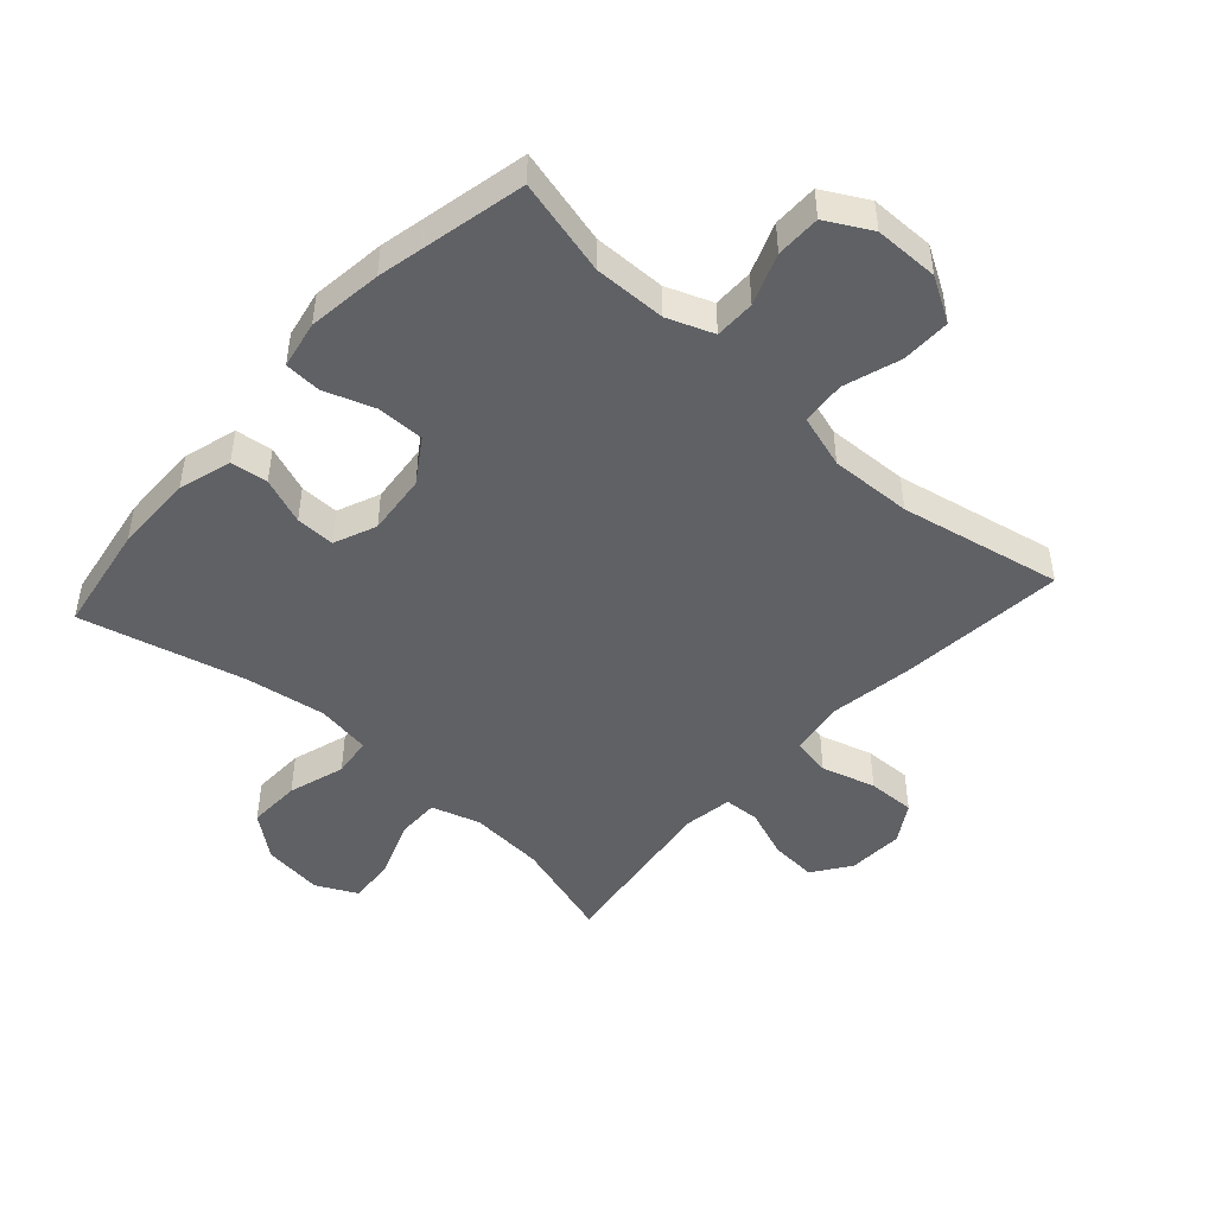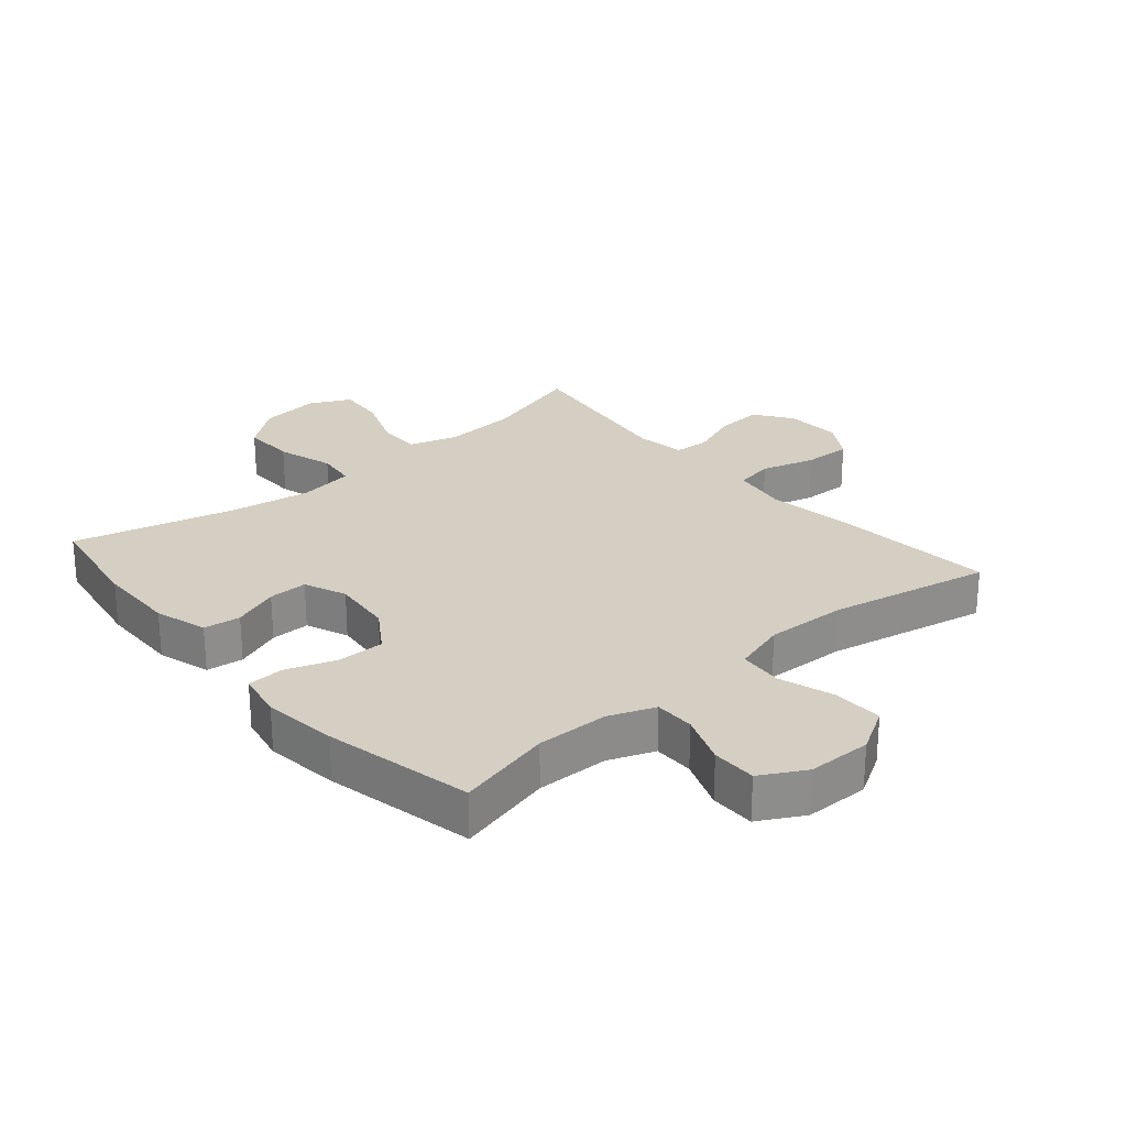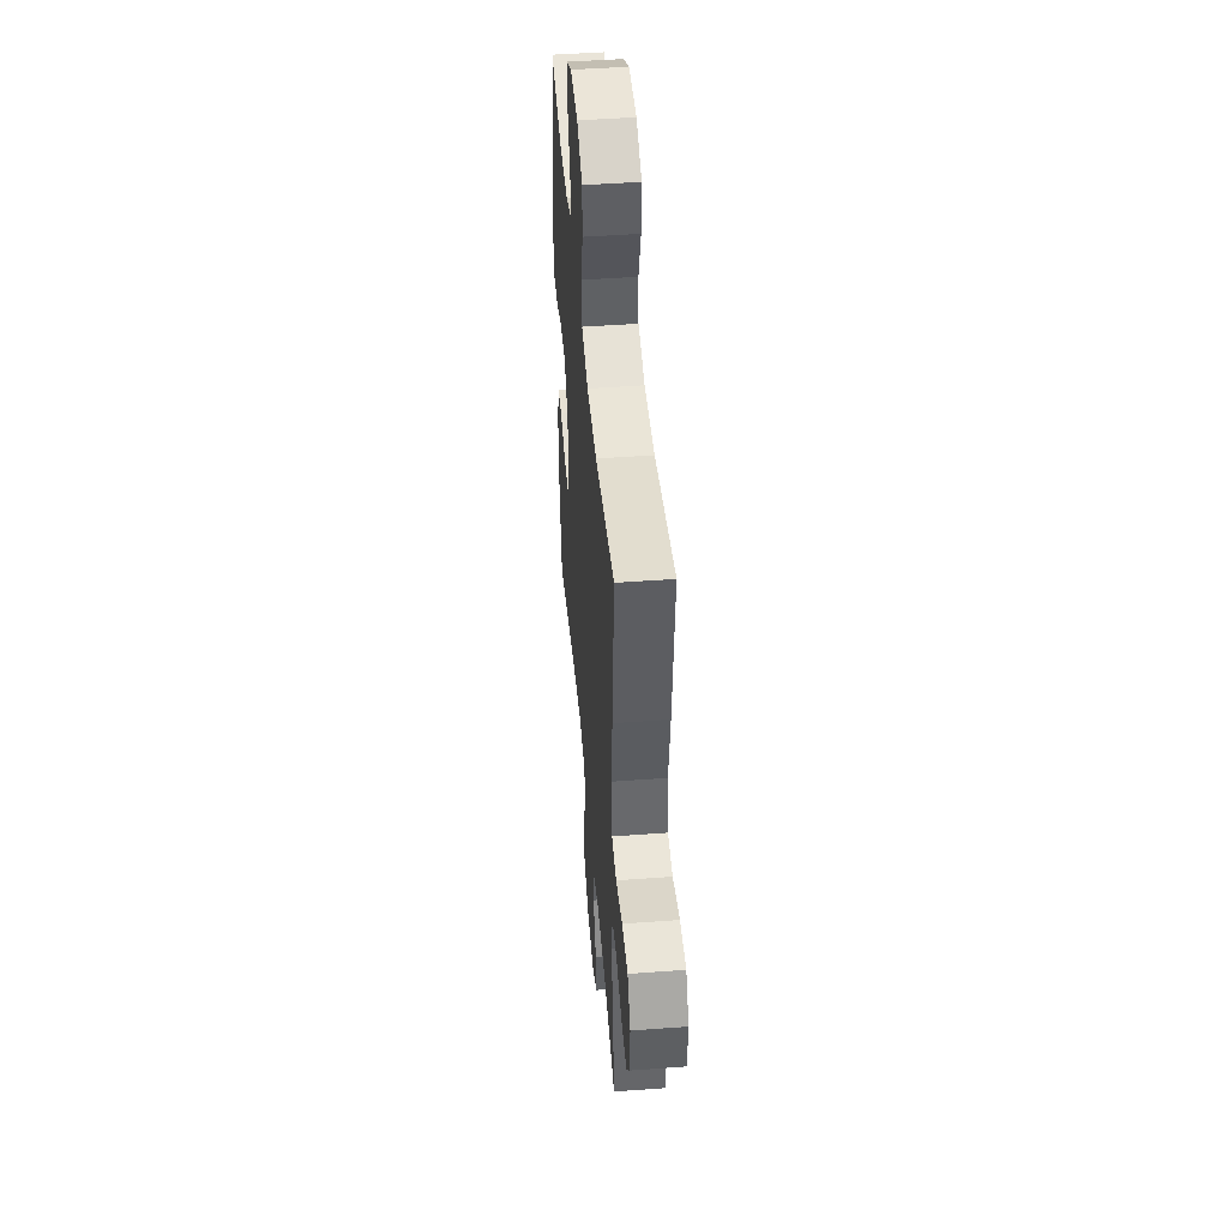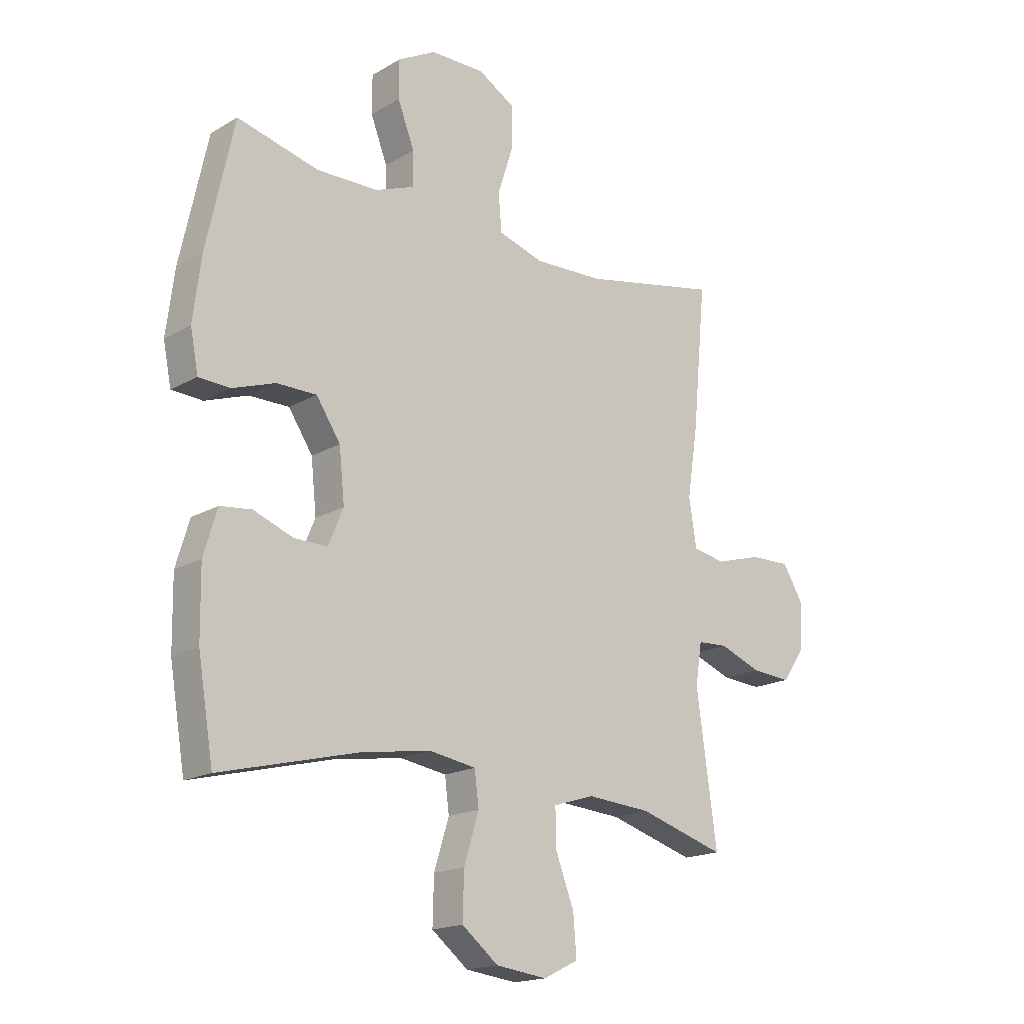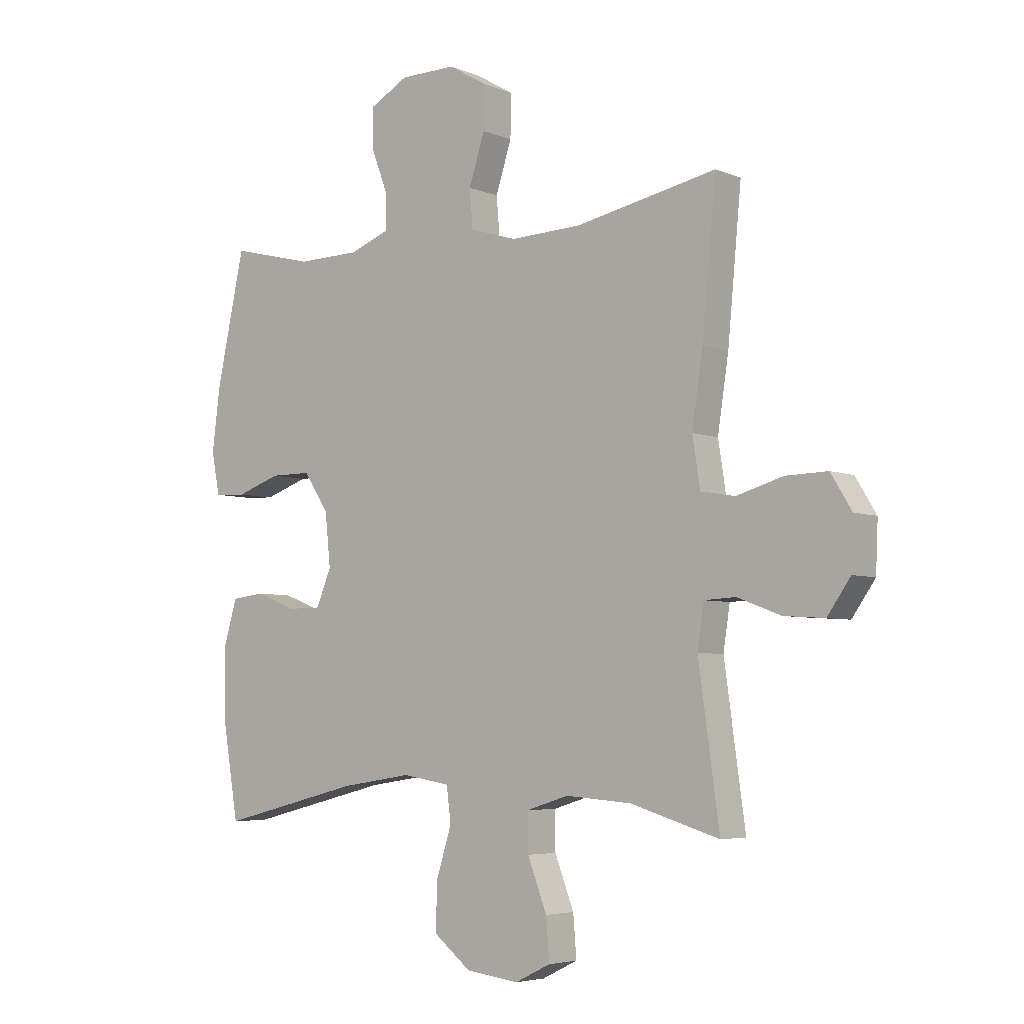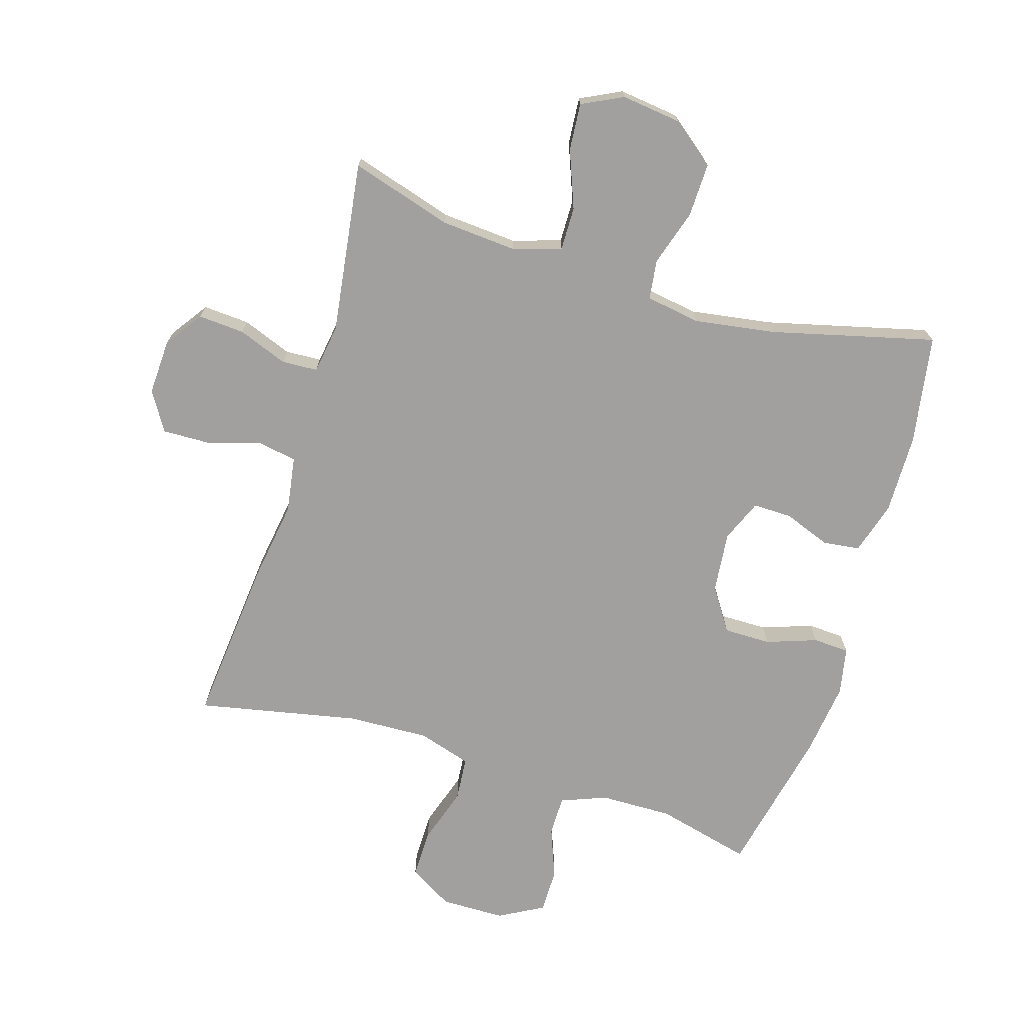
<metadata>
{"format":"obj","ext":"obj","renderer":"f3d","projection":"perspective","resolution":1024,"background":"white","views":[{"elev":-47.3,"azim":-42.1,"up":"+Y"},{"elev":25.8,"azim":-40.5,"up":"+Y"},{"elev":46.5,"azim":85.2,"up":"+Z"},{"elev":-17.6,"azim":-41.4,"up":"+Z"},{"elev":-5.0,"azim":38.4,"up":"+Z"},{"elev":-71.8,"azim":163.0,"up":"+Y"}]}
</metadata>
<code>
v -0.5 0.07 0.5
v -0.348 0.07 0.462
v -0.233 0.07 0.464
v -0.16 0.07 0.492
v -0.16 0.07 0.556
v -0.191 0.07 0.637
v -0.191 0.07 0.708
v -0.12 0.07 0.747
v -0.018 0.07 0.748
v 0.052 0.07 0.707
v 0.051 0.07 0.629
v 0.022 0.07 0.539
v 0.028 0.07 0.469
v 0.113 0.07 0.443
v 0.243 0.07 0.448
v 0.5 0.07 0.5
v 0.475 0.07 0.235
v 0.455 0.07 0.104
v 0.469 0.07 0.015
v 0.53 0.07 0.004
v 0.616 0.07 0.029
v 0.692 0.07 0.031
v 0.73 0.07 -0.031
v 0.726 0.07 -0.12
v 0.684 0.07 -0.18
v 0.61 0.07 -0.175
v 0.531 0.07 -0.145
v 0.474 0.07 -0.148
v 0.462 0.07 -0.226
v 0.5 0.07 -0.5
v 0.338 0.07 -0.451
v 0.218 0.07 -0.442
v 0.141 0.07 -0.466
v 0.142 0.07 -0.535
v 0.177 0.07 -0.626
v 0.183 0.07 -0.701
v 0.118 0.07 -0.733
v 0.022 0.07 -0.721
v -0.046 0.07 -0.667
v -0.044 0.07 -0.582
v -0.016 0.07 -0.492
v -0.024 0.07 -0.429
v -0.111 0.07 -0.415
v -0.241 0.07 -0.435
v -0.5 0.07 -0.5
v -0.529 0.07 -0.326
v -0.531 0.07 -0.199
v -0.506 0.07 -0.115
v -0.447 0.07 -0.108
v -0.373 0.07 -0.136
v -0.311 0.07 -0.137
v -0.283 0.07 -0.07
v -0.293 0.07 0.027
v -0.338 0.07 0.095
v -0.413 0.07 0.095
v -0.493 0.07 0.067
v -0.551 0.07 0.07
v -0.566 0.07 0.146
v -0.551 0.07 0.264
v -0.5 0 0.5
v -0.348 0 0.462
v -0.233 0 0.464
v -0.16 0 0.492
v -0.16 0 0.556
v -0.191 0 0.637
v -0.191 0 0.708
v -0.12 0 0.747
v -0.018 0 0.748
v 0.052 0 0.707
v 0.051 0 0.629
v 0.022 0 0.539
v 0.028 0 0.469
v 0.113 0 0.443
v 0.243 0 0.448
v 0.5 0 0.5
v 0.475 0 0.235
v 0.455 0 0.104
v 0.469 0 0.015
v 0.53 0 0.004
v 0.616 0 0.029
v 0.692 0 0.031
v 0.73 0 -0.031
v 0.726 0 -0.12
v 0.684 0 -0.18
v 0.61 0 -0.175
v 0.531 0 -0.145
v 0.474 0 -0.148
v 0.462 0 -0.226
v 0.5 0 -0.5
v 0.338 0 -0.451
v 0.218 0 -0.442
v 0.141 0 -0.466
v 0.142 0 -0.535
v 0.177 0 -0.626
v 0.183 0 -0.701
v 0.118 0 -0.733
v 0.022 0 -0.721
v -0.046 0 -0.667
v -0.044 0 -0.582
v -0.016 0 -0.492
v -0.024 0 -0.429
v -0.111 0 -0.415
v -0.241 0 -0.435
v -0.5 0 -0.5
v -0.529 0 -0.326
v -0.531 0 -0.199
v -0.506 0 -0.115
v -0.447 0 -0.108
v -0.373 0 -0.136
v -0.311 0 -0.137
v -0.283 0 -0.07
v -0.293 0 0.027
v -0.338 0 0.095
v -0.413 0 0.095
v -0.493 0 0.067
v -0.551 0 0.07
v -0.566 0 0.146
v -0.551 0 0.264
f 58 59 1 2
f 55 56 57 58
f 54 55 58 2
f 53 54 2 3
f 52 53 3 4
f 47 48 49 50
f 47 50 51
f 44 45 46 47
f 43 44 47 51
f 42 43 51 52
f 38 39 40 41
f 38 41 42
f 37 38 42
f 34 35 36 37
f 33 34 37 42
f 32 33 42 52
f 29 30 31
f 28 29 31 32
f 24 25 26 27
f 24 27 28
f 23 24 28
f 20 21 22 23
f 20 23 28
f 19 20 28 32
f 15 16 17 18
f 14 15 18 19
f 13 14 19 32
f 9 10 11 12
f 9 12 13
f 8 9 13
f 5 6 7 8
f 4 5 8 13
f 4 13 32 52
f 61 60 118 117
f 117 116 115 114
f 61 117 114 113
f 62 61 113 112
f 63 62 112 111
f 109 108 107 106
f 110 109 106
f 106 105 104 103
f 110 106 103 102
f 111 110 102 101
f 100 99 98 97
f 101 100 97
f 101 97 96
f 96 95 94 93
f 101 96 93 92
f 111 101 92 91
f 90 89 88
f 91 90 88 87
f 86 85 84 83
f 87 86 83
f 87 83 82
f 82 81 80 79
f 87 82 79
f 91 87 79 78
f 77 76 75 74
f 78 77 74 73
f 91 78 73 72
f 71 70 69 68
f 72 71 68
f 72 68 67
f 67 66 65 64
f 72 67 64 63
f 111 91 72 63
f 1 60 61 2
f 2 61 62 3
f 3 62 63 4
f 4 63 64 5
f 5 64 65 6
f 6 65 66 7
f 7 66 67 8
f 8 67 68 9
f 9 68 69 10
f 10 69 70 11
f 11 70 71 12
f 12 71 72 13
f 13 72 73 14
f 14 73 74 15
f 15 74 75 16
f 16 75 76 17
f 17 76 77 18
f 18 77 78 19
f 19 78 79 20
f 20 79 80 21
f 21 80 81 22
f 22 81 82 23
f 23 82 83 24
f 24 83 84 25
f 25 84 85 26
f 26 85 86 27
f 27 86 87 28
f 28 87 88 29
f 29 88 89 30
f 30 89 90 31
f 31 90 91 32
f 32 91 92 33
f 33 92 93 34
f 34 93 94 35
f 35 94 95 36
f 36 95 96 37
f 37 96 97 38
f 38 97 98 39
f 39 98 99 40
f 40 99 100 41
f 41 100 101 42
f 42 101 102 43
f 43 102 103 44
f 44 103 104 45
f 45 104 105 46
f 46 105 106 47
f 47 106 107 48
f 48 107 108 49
f 49 108 109 50
f 50 109 110 51
f 51 110 111 52
f 52 111 112 53
f 53 112 113 54
f 54 113 114 55
f 55 114 115 56
f 56 115 116 57
f 57 116 117 58
f 58 117 118 59
f 59 118 60 1

</code>
